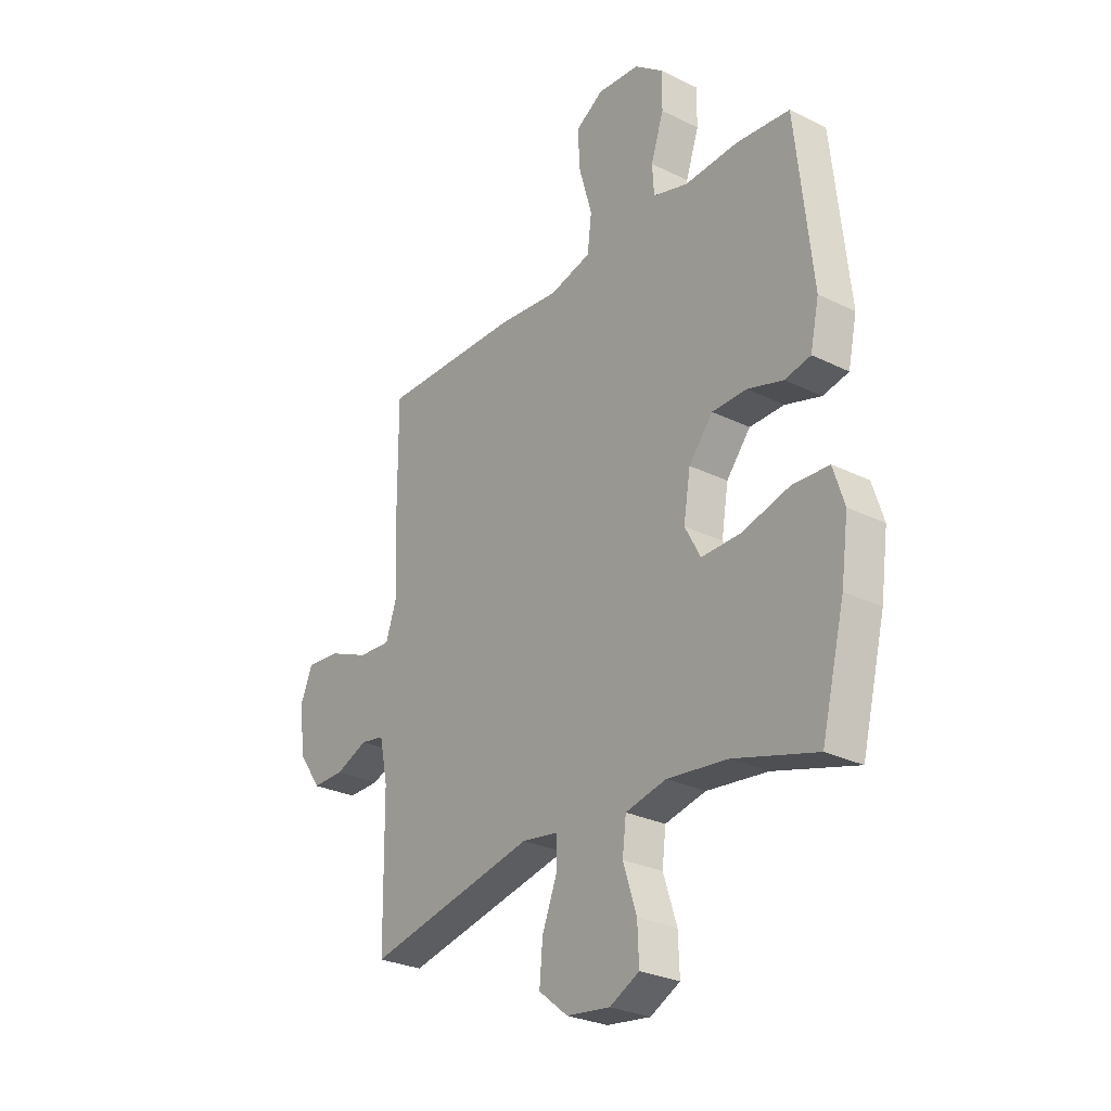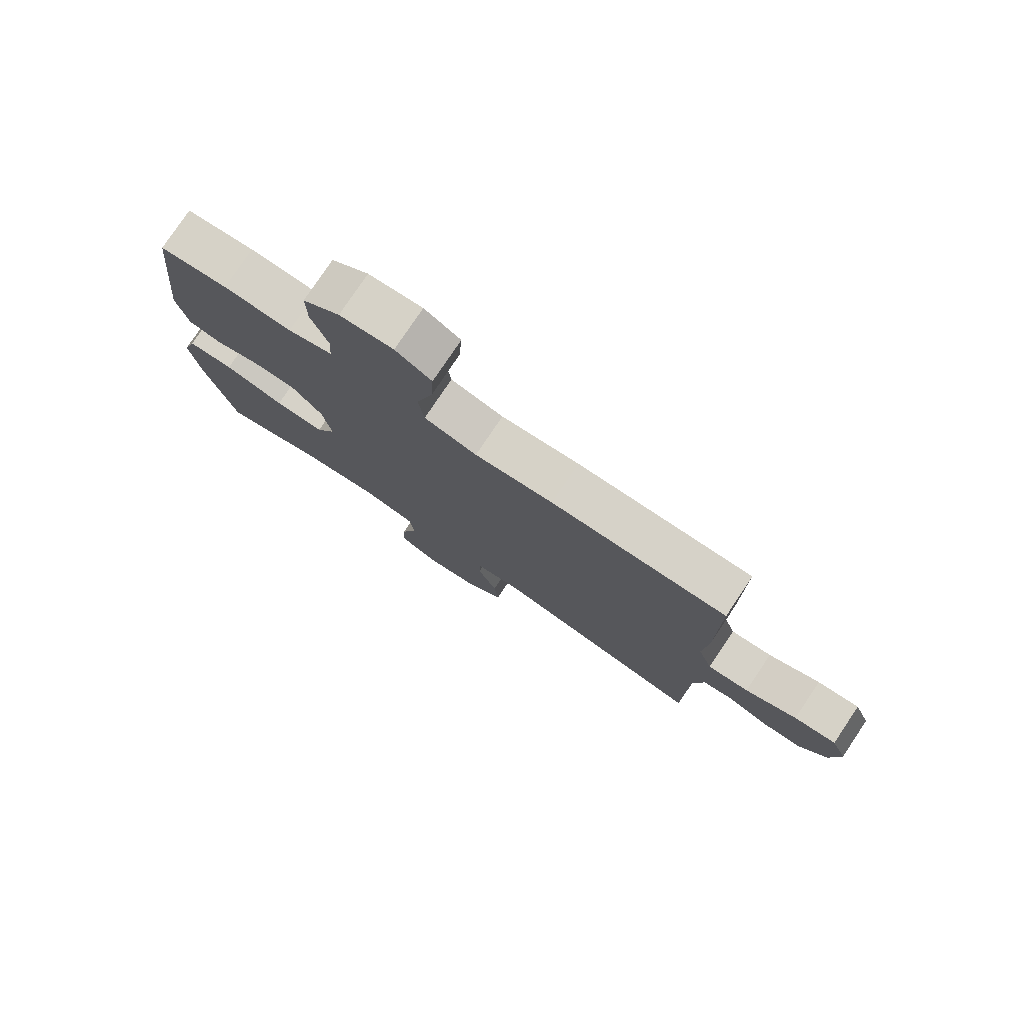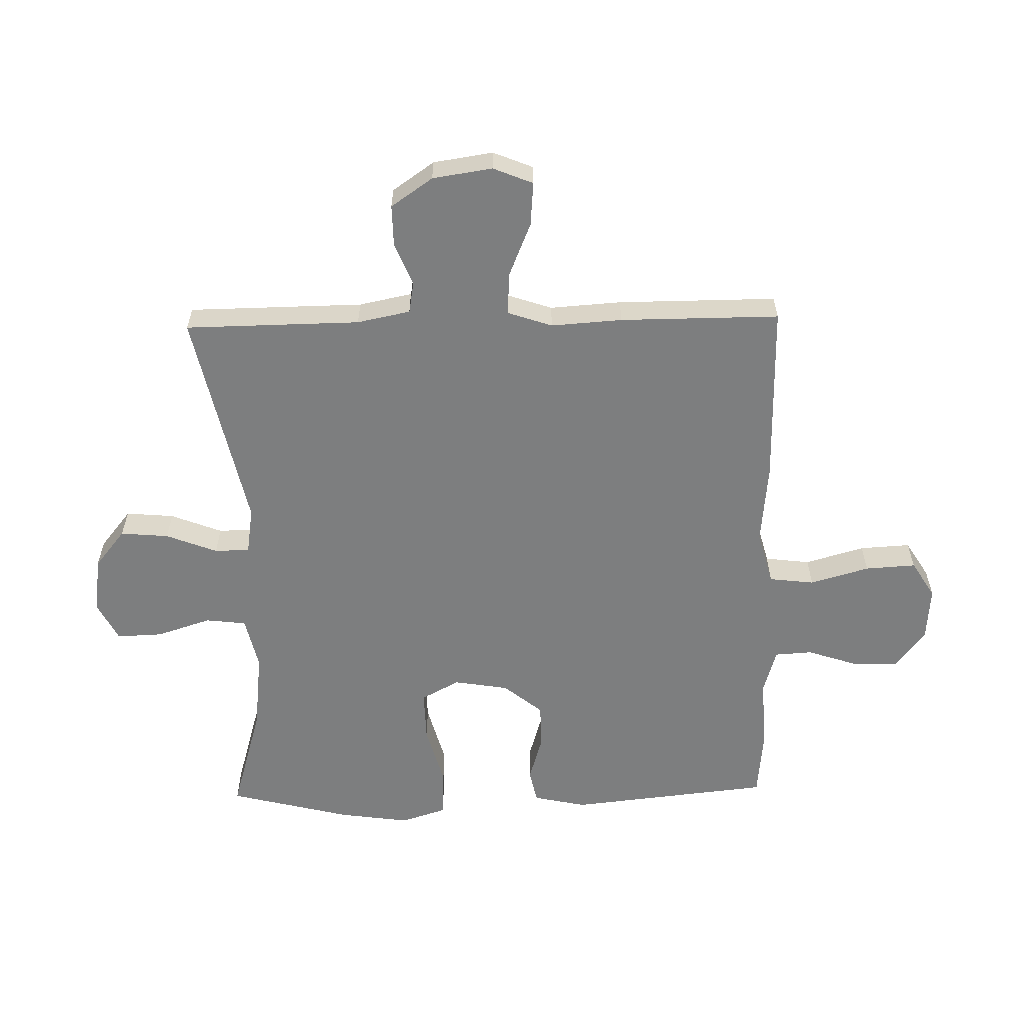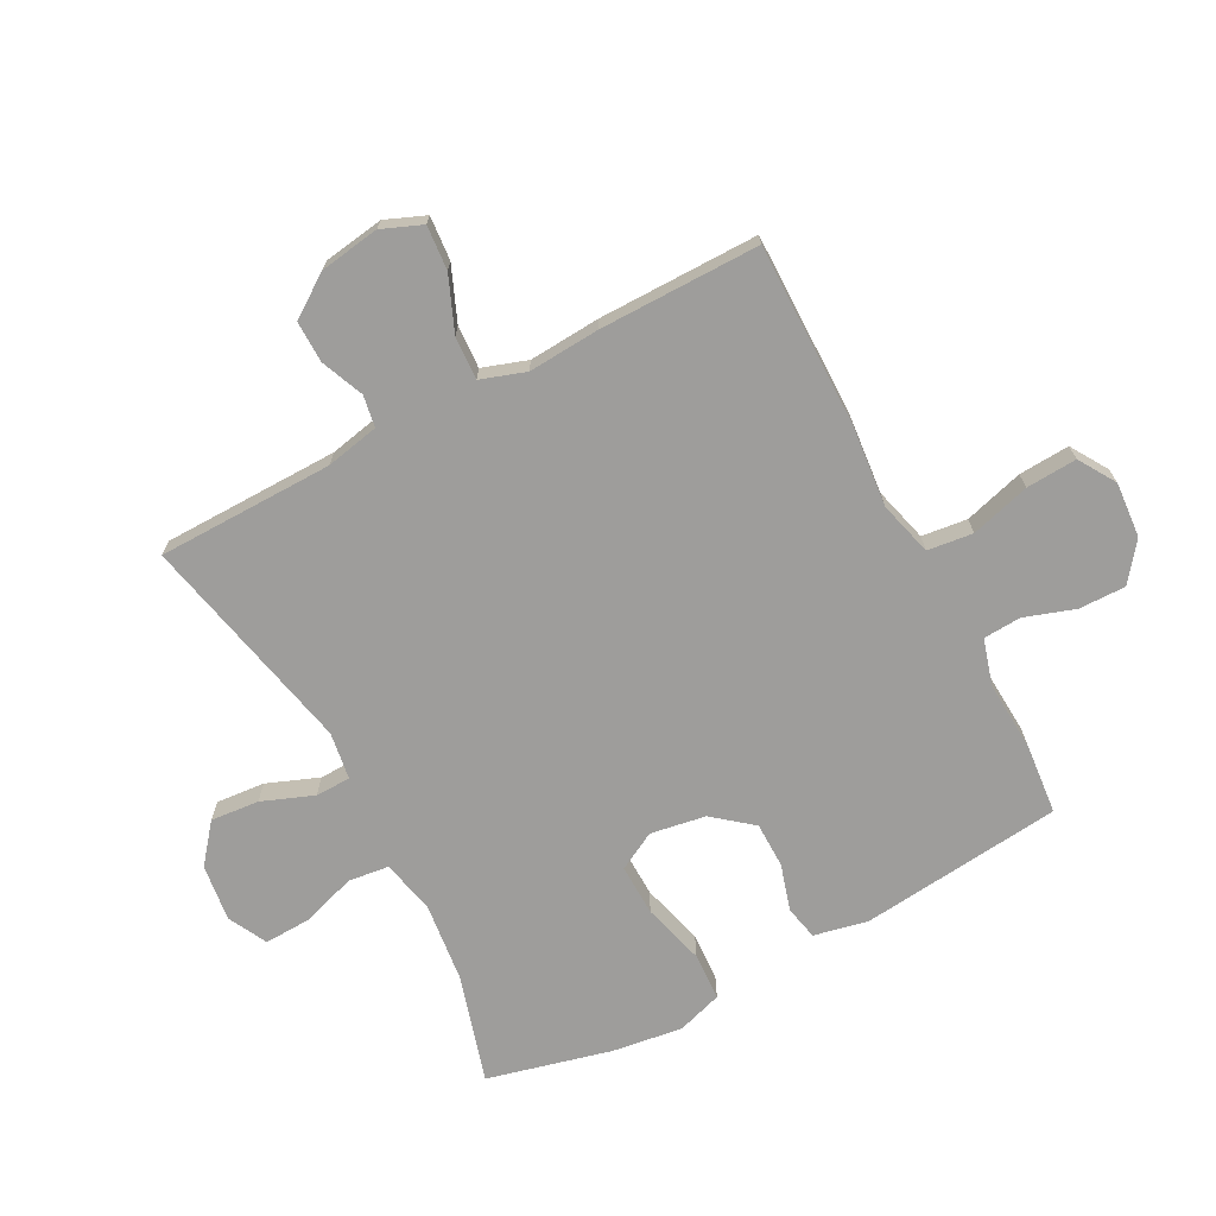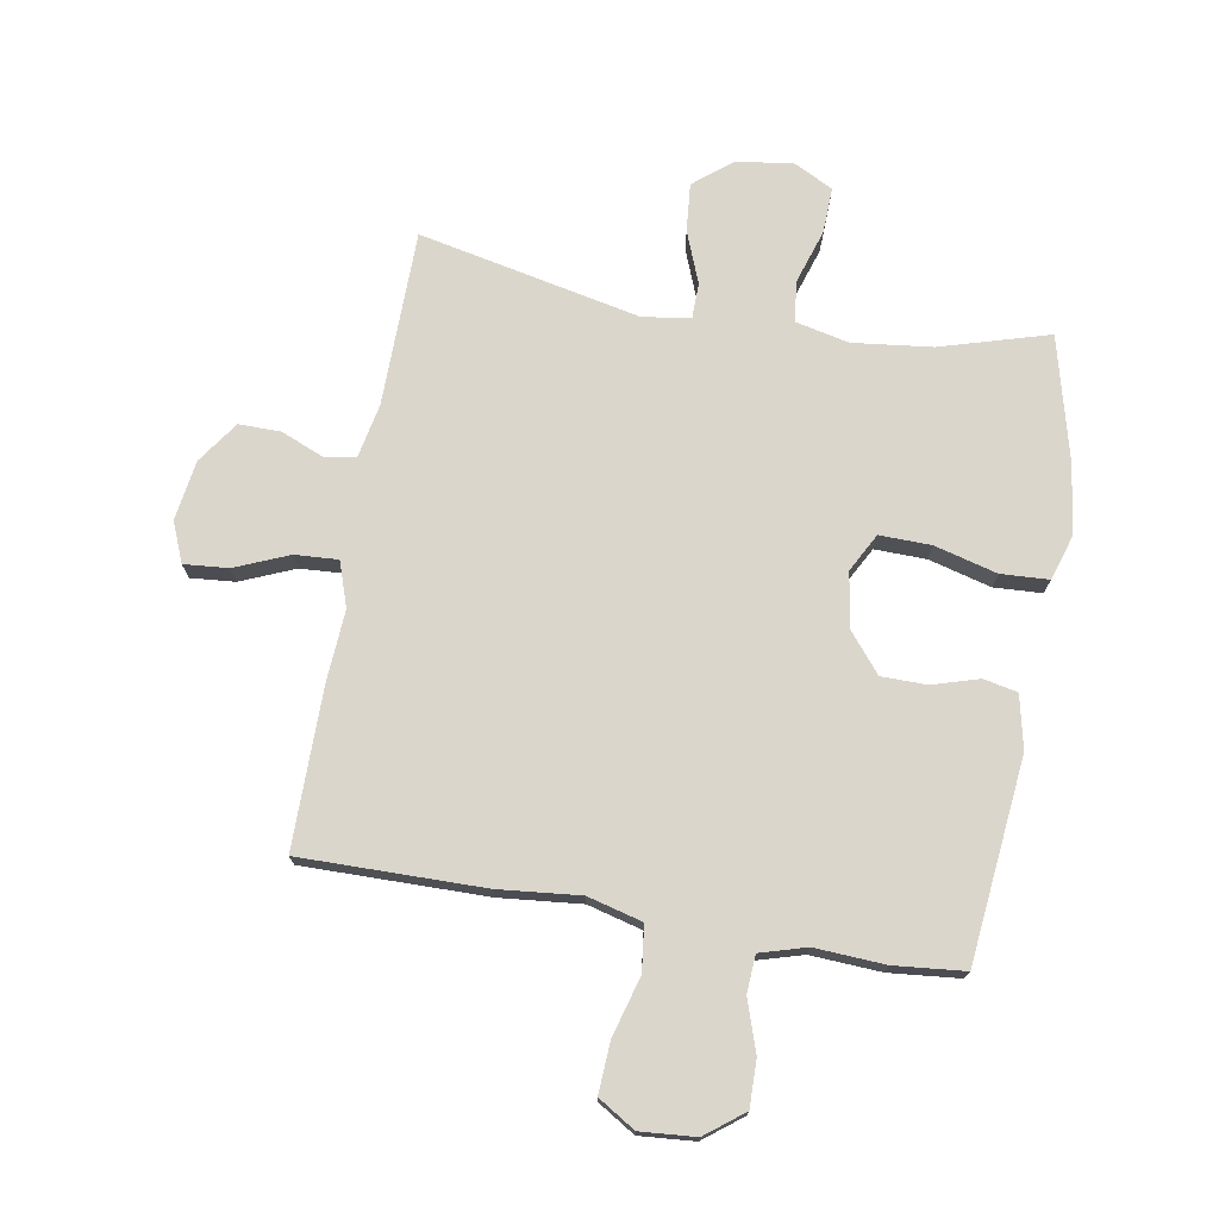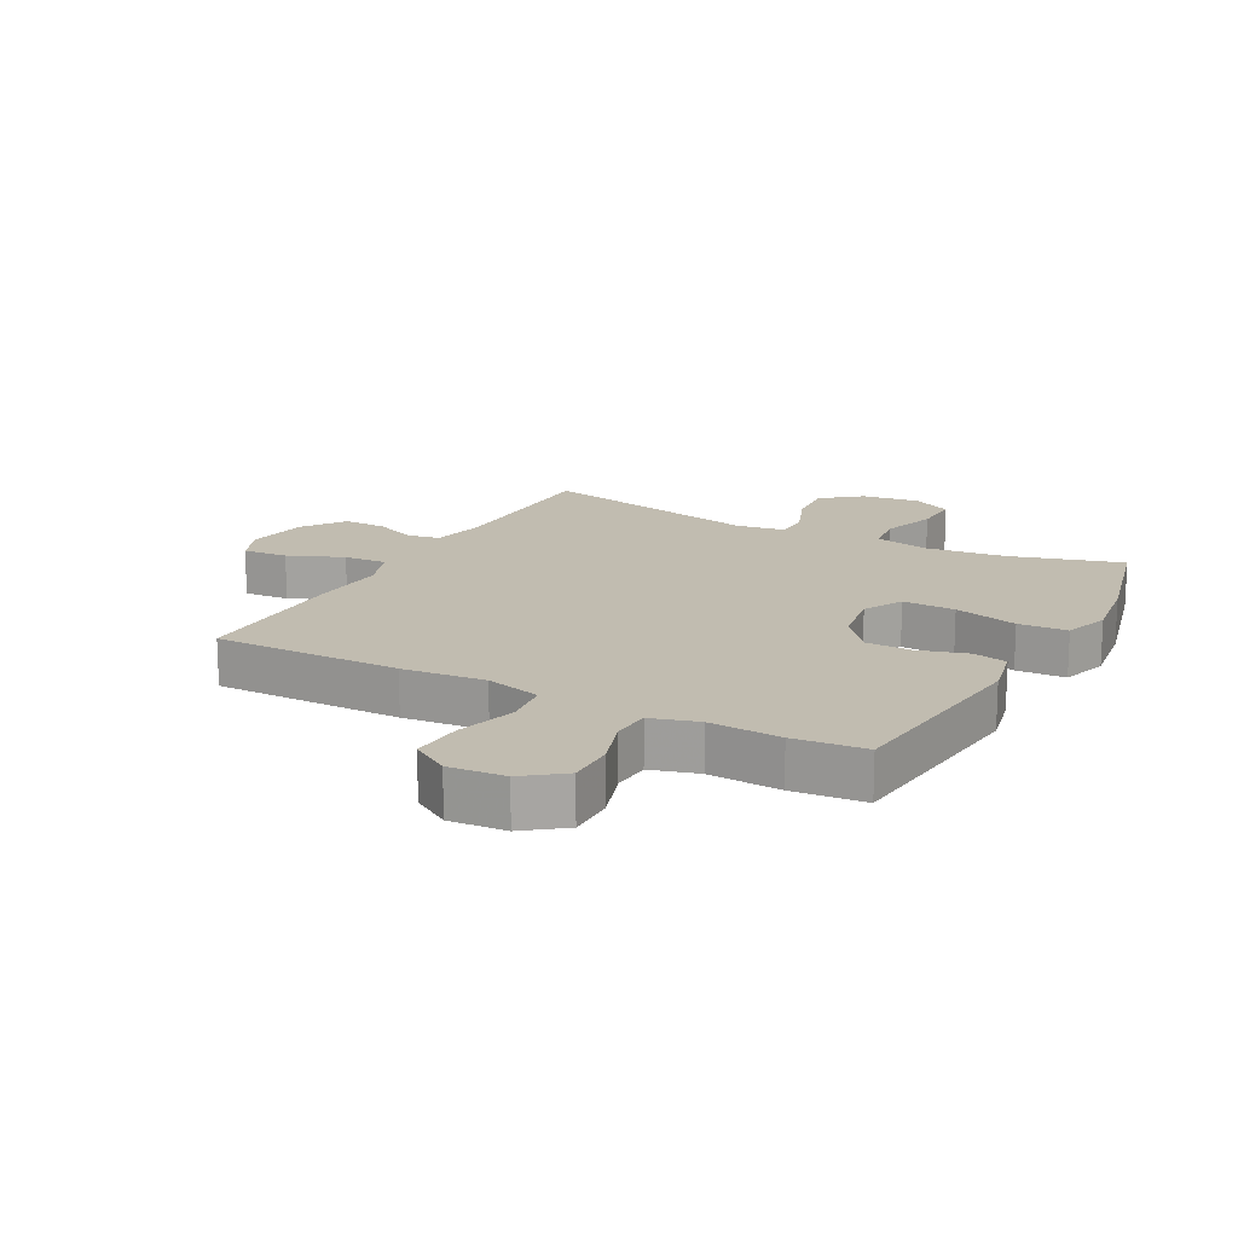
<metadata>
{"format":"obj","ext":"obj","renderer":"f3d","projection":"perspective","resolution":1024,"background":"white","views":[{"elev":-27.7,"azim":53.0,"up":"+Z"},{"elev":78.2,"azim":-146.2,"up":"+Z"},{"elev":-59.3,"azim":-88.8,"up":"+Y"},{"elev":-70.5,"azim":-62.1,"up":"+Y"},{"elev":73.5,"azim":9.7,"up":"+Y"},{"elev":16.4,"azim":28.3,"up":"+Y"}]}
</metadata>
<code>
v -0.5 0.07 0.5
v -0.198 0.07 0.498
v -0.064 0.07 0.485
v 0.026 0.07 0.509
v 0.035 0.07 0.584
v 0.007 0.07 0.682
v 0.002 0.07 0.766
v 0.063 0.07 0.804
v 0.154 0.07 0.797
v 0.217 0.07 0.749
v 0.216 0.07 0.672
v 0.188 0.07 0.588
v 0.192 0.07 0.526
v 0.268 0.07 0.504
v 0.384 0.07 0.511
v 0.5 0.07 0.5
v 0.536 0.07 0.165
v 0.517 0.07 0.077
v 0.461 0.07 0.065
v 0.384 0.07 0.088
v 0.309 0.07 0.087
v 0.257 0.07 0.023
v 0.242 0.07 -0.068
v 0.276 0.07 -0.131
v 0.361 0.07 -0.129
v 0.464 0.07 -0.101
v 0.543 0.07 -0.105
v 0.567 0.07 -0.18
v 0.551 0.07 -0.296
v 0.5 0.07 -0.5
v 0.321 0.07 -0.448
v 0.19 0.07 -0.433
v 0.102 0.07 -0.453
v 0.094 0.07 -0.52
v 0.123 0.07 -0.61
v 0.126 0.07 -0.686
v 0.062 0.07 -0.719
v -0.032 0.07 -0.707
v -0.095 0.07 -0.656
v -0.088 0.07 -0.576
v -0.055 0.07 -0.491
v -0.056 0.07 -0.433
v -0.134 0.07 -0.421
v -0.5 0.07 -0.5
v -0.504 0.07 -0.21
v -0.522 0.07 -0.122
v -0.574 0.07 -0.113
v -0.644 0.07 -0.142
v -0.713 0.07 -0.143
v -0.761 0.07 -0.074
v -0.776 0.07 0.025
v -0.749 0.07 0.091
v -0.676 0.07 0.085
v -0.587 0.07 0.048
v -0.516 0.07 0.044
v -0.491 0.07 0.118
v -0.499 0.07 0.236
v -0.5 0 0.5
v -0.198 0 0.498
v -0.064 0 0.485
v 0.026 0 0.509
v 0.035 0 0.584
v 0.007 0 0.682
v 0.002 0 0.766
v 0.063 0 0.804
v 0.154 0 0.797
v 0.217 0 0.749
v 0.216 0 0.672
v 0.188 0 0.588
v 0.192 0 0.526
v 0.268 0 0.504
v 0.384 0 0.511
v 0.5 0 0.5
v 0.536 0 0.165
v 0.517 0 0.077
v 0.461 0 0.065
v 0.384 0 0.088
v 0.309 0 0.087
v 0.257 0 0.023
v 0.242 0 -0.068
v 0.276 0 -0.131
v 0.361 0 -0.129
v 0.464 0 -0.101
v 0.543 0 -0.105
v 0.567 0 -0.18
v 0.551 0 -0.296
v 0.5 0 -0.5
v 0.321 0 -0.448
v 0.19 0 -0.433
v 0.102 0 -0.453
v 0.094 0 -0.52
v 0.123 0 -0.61
v 0.126 0 -0.686
v 0.062 0 -0.719
v -0.032 0 -0.707
v -0.095 0 -0.656
v -0.088 0 -0.576
v -0.055 0 -0.491
v -0.056 0 -0.433
v -0.134 0 -0.421
v -0.5 0 -0.5
v -0.504 0 -0.21
v -0.522 0 -0.122
v -0.574 0 -0.113
v -0.644 0 -0.142
v -0.713 0 -0.143
v -0.761 0 -0.074
v -0.776 0 0.025
v -0.749 0 0.091
v -0.676 0 0.085
v -0.587 0 0.048
v -0.516 0 0.044
v -0.491 0 0.118
v -0.499 0 0.236
f 56 57 1 2
f 55 56 2 3
f 51 52 53 54
f 51 54 55
f 50 51 55
f 47 48 49 50
f 46 47 50 55
f 45 46 55 3
f 43 44 45 3
f 38 39 40 41
f 38 41 42
f 37 38 42
f 34 35 36 37
f 33 34 37 42
f 32 33 42 43
f 28 29 30 31
f 28 31 32
f 25 26 27 28
f 24 25 28 32
f 23 24 32 43
f 17 18 19 20
f 17 20 21
f 14 15 16 17
f 13 14 17 21
f 9 10 11 12
f 9 12 13
f 8 9 13
f 5 6 7 8
f 4 5 8 13
f 22 23 43 3
f 13 21 22
f 3 4 13 22
f 59 58 114 113
f 60 59 113 112
f 111 110 109 108
f 112 111 108
f 112 108 107
f 107 106 105 104
f 112 107 104 103
f 60 112 103 102
f 60 102 101 100
f 98 97 96 95
f 99 98 95
f 99 95 94
f 94 93 92 91
f 99 94 91 90
f 100 99 90 89
f 88 87 86 85
f 89 88 85
f 85 84 83 82
f 89 85 82 81
f 100 89 81 80
f 77 76 75 74
f 78 77 74
f 74 73 72 71
f 78 74 71 70
f 69 68 67 66
f 70 69 66
f 70 66 65
f 65 64 63 62
f 70 65 62 61
f 60 100 80 79
f 79 78 70
f 79 70 61 60
f 1 58 59 2
f 2 59 60 3
f 3 60 61 4
f 4 61 62 5
f 5 62 63 6
f 6 63 64 7
f 7 64 65 8
f 8 65 66 9
f 9 66 67 10
f 10 67 68 11
f 11 68 69 12
f 12 69 70 13
f 13 70 71 14
f 14 71 72 15
f 15 72 73 16
f 16 73 74 17
f 17 74 75 18
f 18 75 76 19
f 19 76 77 20
f 20 77 78 21
f 21 78 79 22
f 22 79 80 23
f 23 80 81 24
f 24 81 82 25
f 25 82 83 26
f 26 83 84 27
f 27 84 85 28
f 28 85 86 29
f 29 86 87 30
f 30 87 88 31
f 31 88 89 32
f 32 89 90 33
f 33 90 91 34
f 34 91 92 35
f 35 92 93 36
f 36 93 94 37
f 37 94 95 38
f 38 95 96 39
f 39 96 97 40
f 40 97 98 41
f 41 98 99 42
f 42 99 100 43
f 43 100 101 44
f 44 101 102 45
f 45 102 103 46
f 46 103 104 47
f 47 104 105 48
f 48 105 106 49
f 49 106 107 50
f 50 107 108 51
f 51 108 109 52
f 52 109 110 53
f 53 110 111 54
f 54 111 112 55
f 55 112 113 56
f 56 113 114 57
f 57 114 58 1

</code>
